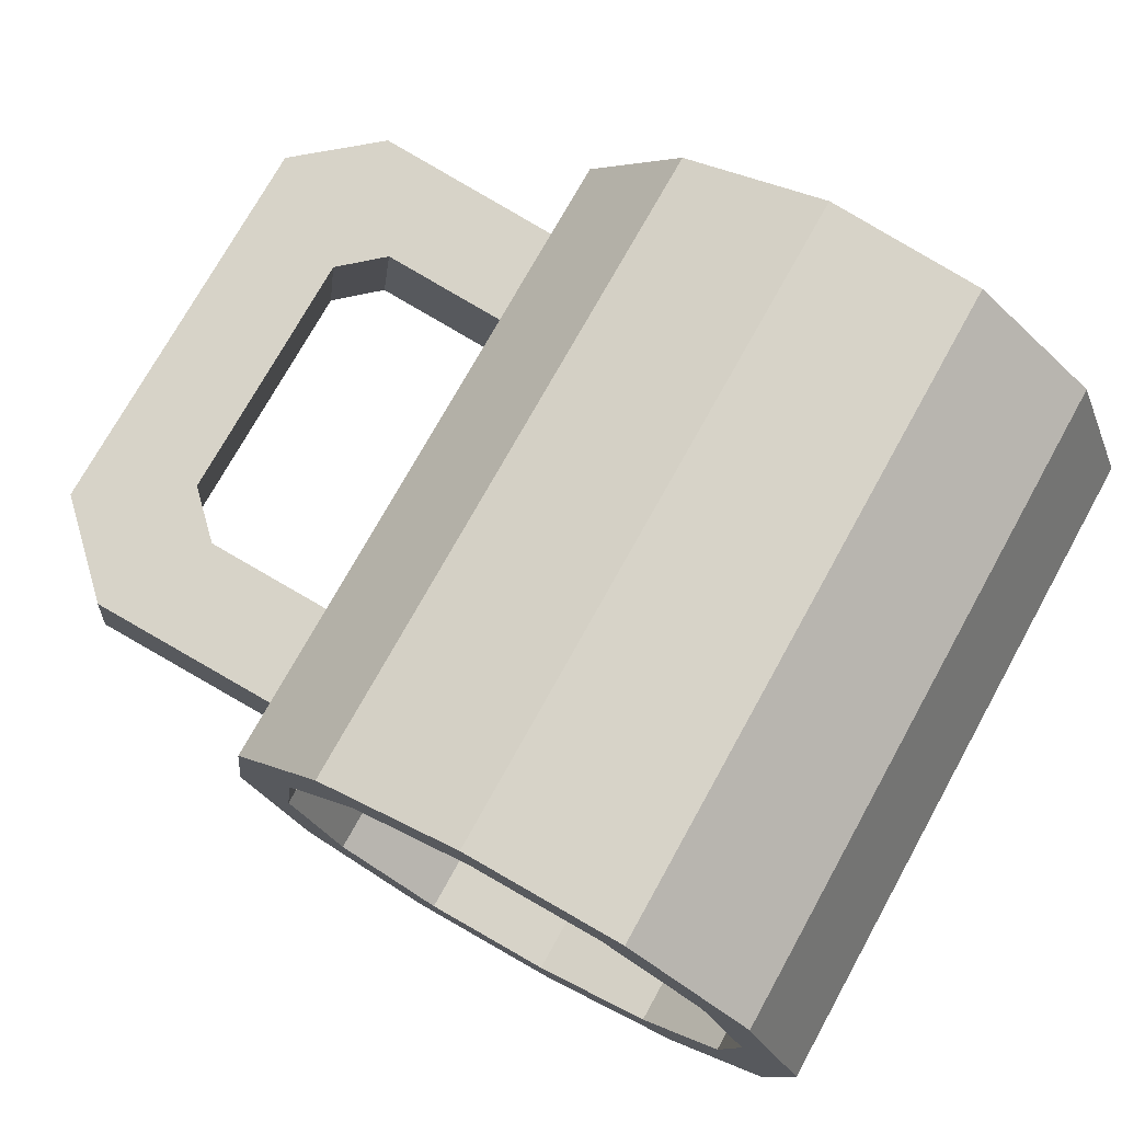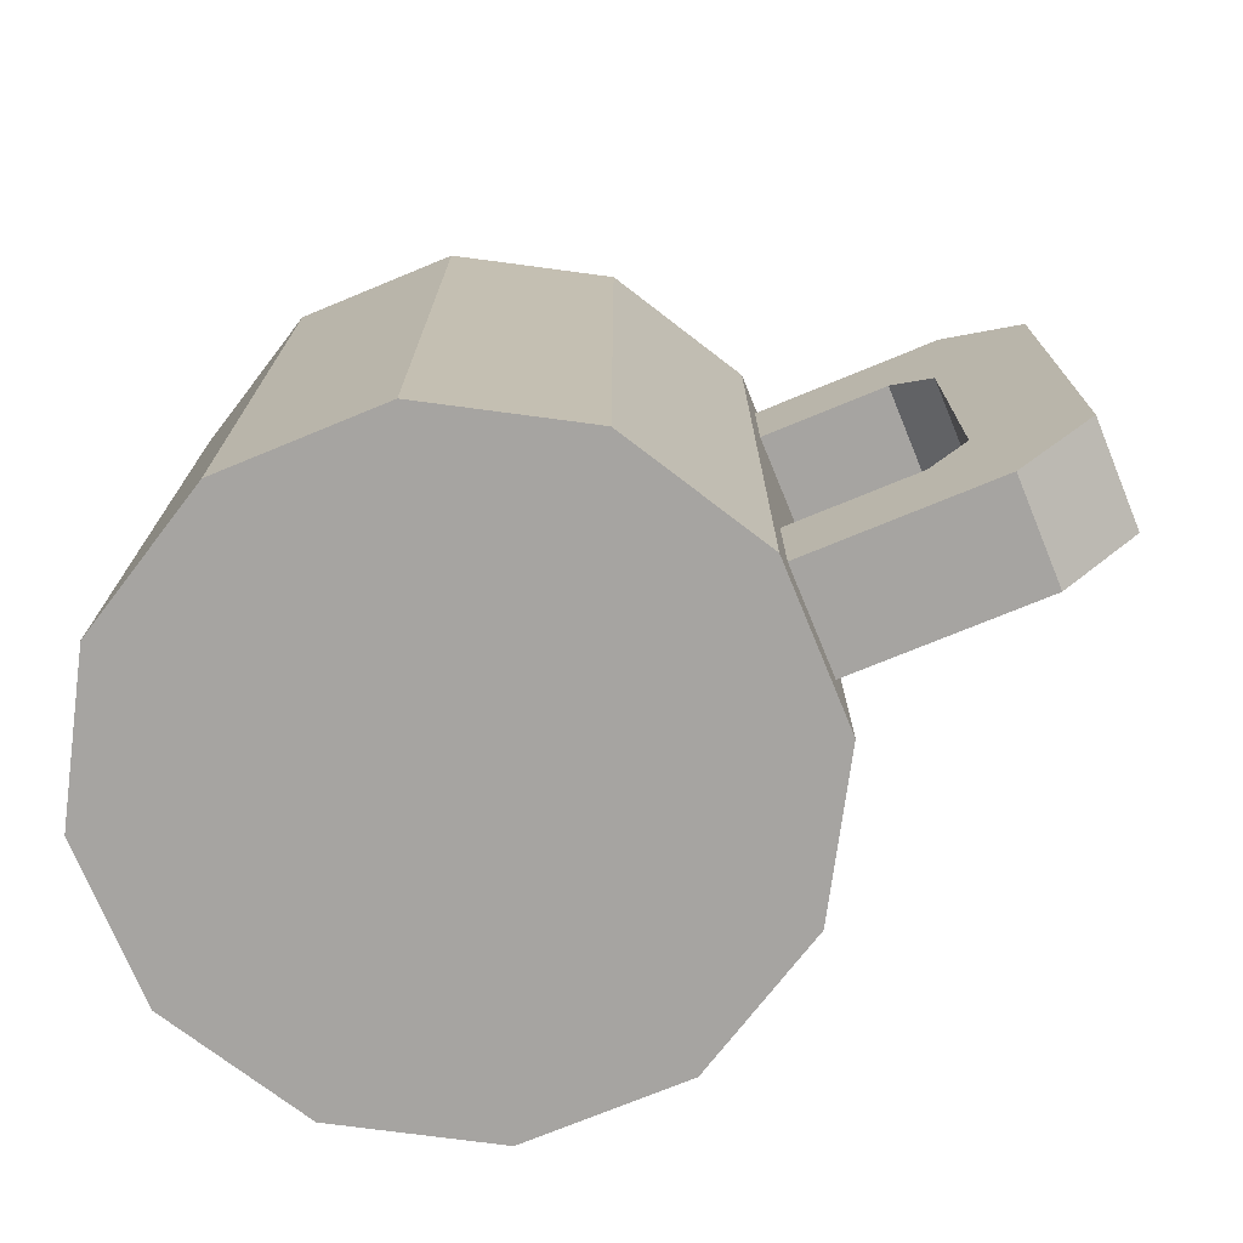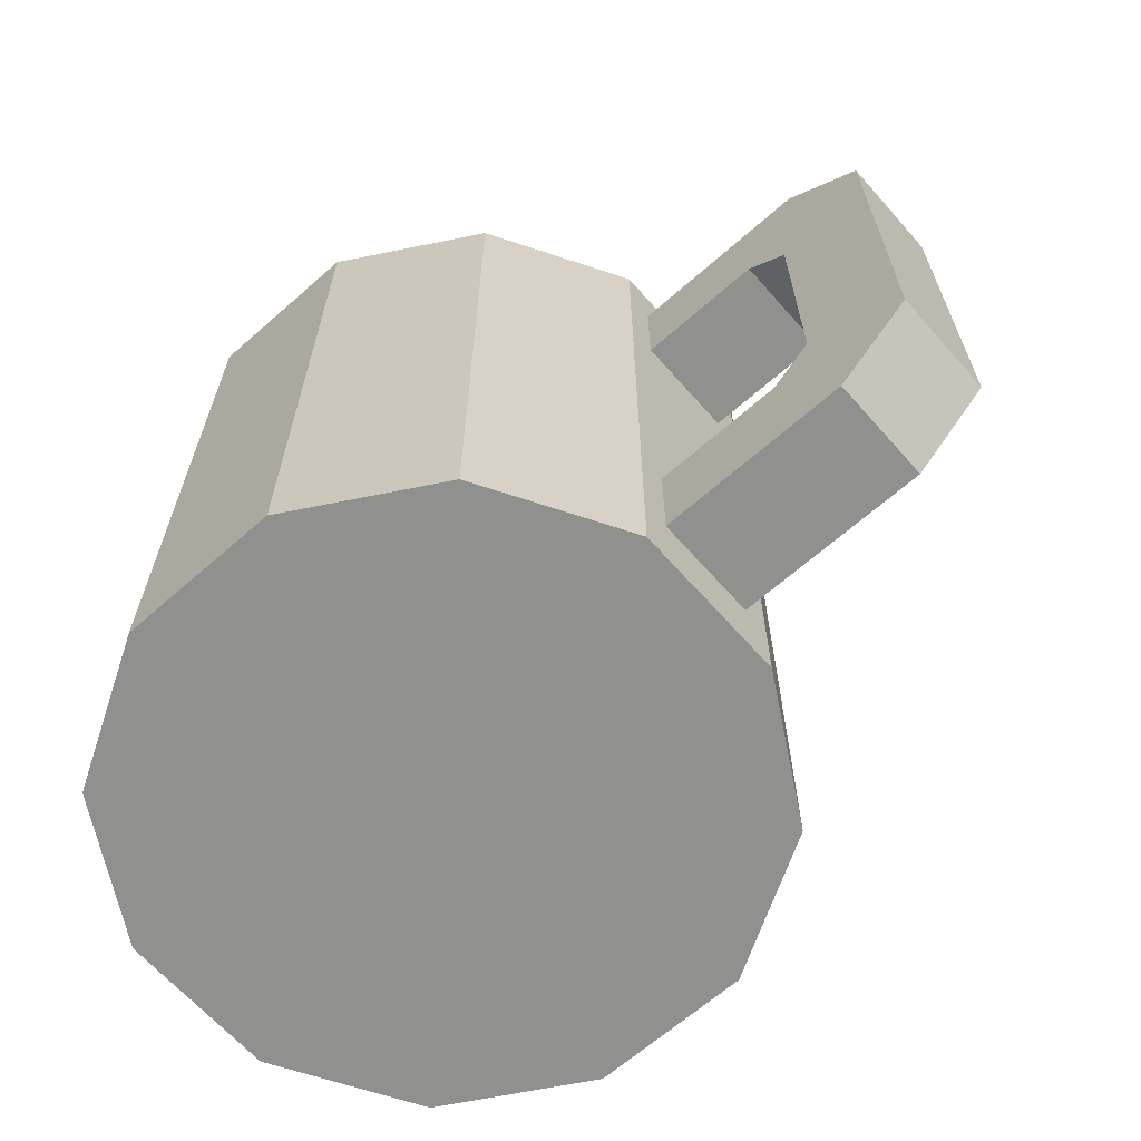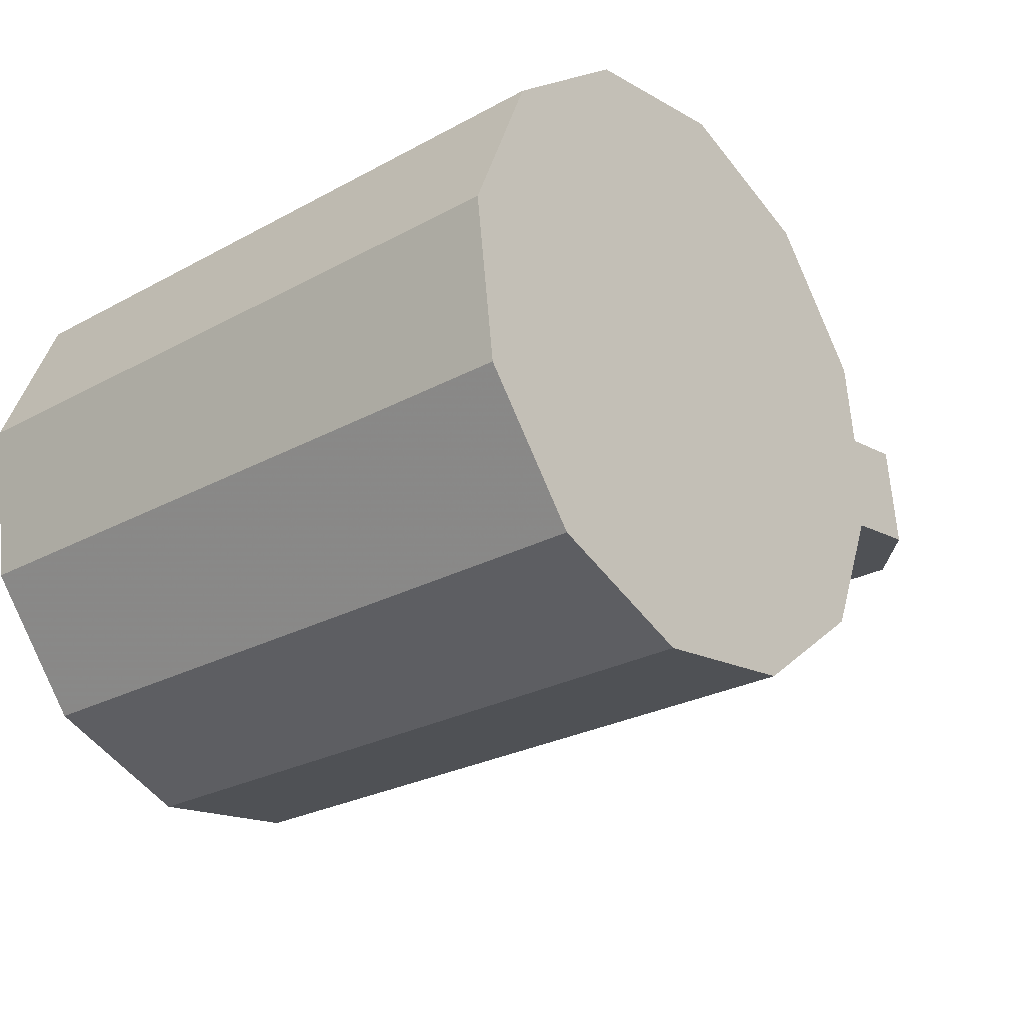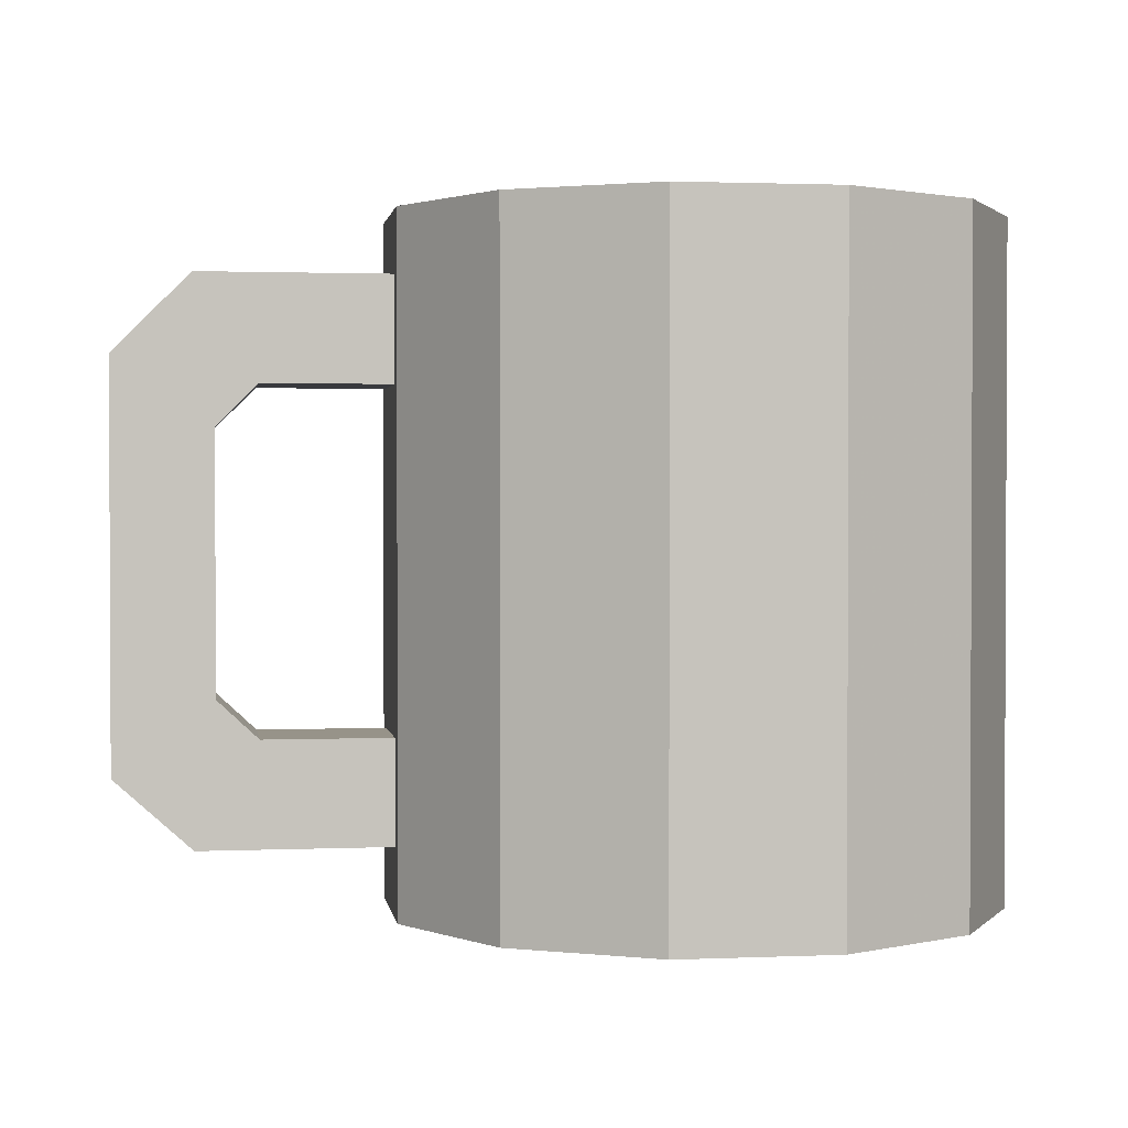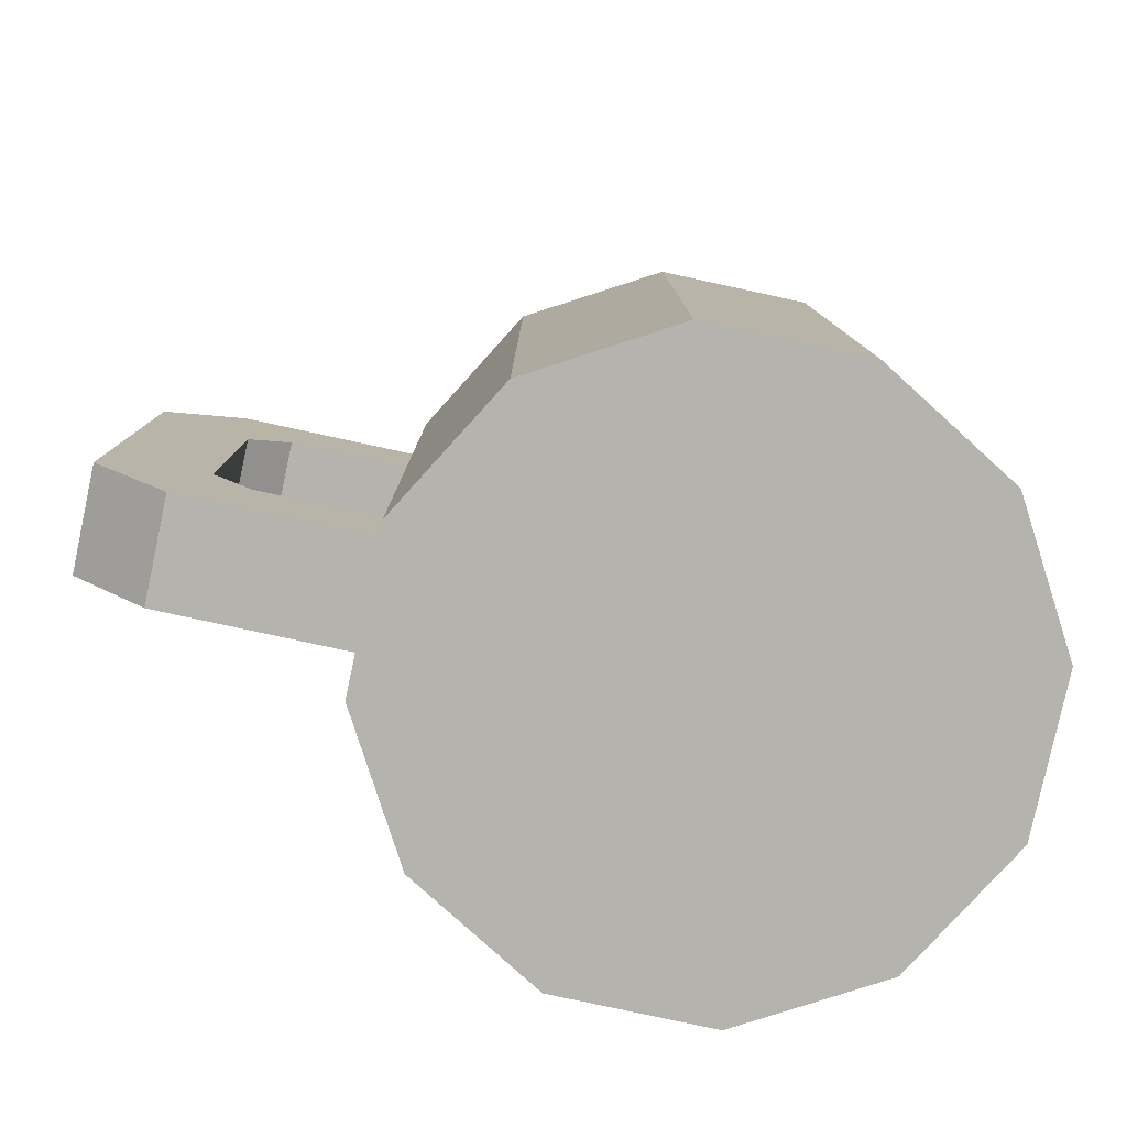
<metadata>
{"format":"obj","ext":"obj","renderer":"f3d","projection":"perspective","resolution":1024,"background":"white","views":[{"elev":74.2,"azim":-151.0,"up":"+Z"},{"elev":-73.5,"azim":14.9,"up":"+Y"},{"elev":-65.5,"azim":34.0,"up":"+Y"},{"elev":-26.0,"azim":-49.1,"up":"+Z"},{"elev":1.5,"azim":163.8,"up":"+Y"},{"elev":-80.0,"azim":160.3,"up":"+Y"}]}
</metadata>
<code>
o mesh1_mesh1-geometry
v -0.2616 -0.2021 0.1214
v -0.1798 0.2679 0.1842
v -0.1798 -0.2021 0.1842
v -0.2616 0.2679 0.1214
v -0.0774 -0.2021 0.1977
v -0.2814 -0.2021 0.07372
v -0.197 0.2679 0.2258
v -0.0774 0.2679 0.1977
v -0.2877 -0.2021 -0.07632
v -0.3012 -0.2021 0.02603
v -0.2814 0.2679 0.07372
v -0.3457 0.2679 0.0319
v -0.07154 0.2679 0.2423
v -0.02972 -0.2021 0.178
v -0.2248 -0.2021 -0.1582
v -0.3012 0.2679 0.02603
v -0.3215 0.2679 0.09034
v -0.197 -0.2679 0.2258
v -0.0131 0.2679 0.2181
v -0.02972 0.2679 0.178
v -0.2248 0.2679 -0.1582
v -0.2973 0.2679 0.1488
v -0.3215 -0.2679 0.09034
v -0.3292 0.2679 -0.09352
v -0.07154 -0.2679 0.2423
v 0.01797 -0.2021 0.1582
v -0.1772 -0.2021 -0.178
v -0.2877 0.2679 -0.07632
v -0.1772 0.2679 -0.178
v -0.2973 -0.2679 0.1488
v -0.3457 -0.2679 0.0319
v -0.2522 -0.2679 -0.1939
v -0.0131 -0.2679 0.2181
v 0.04534 0.2679 0.1939
v 0.01797 0.2679 0.1582
v -0.2522 0.2679 -0.1939
v -0.1938 0.2679 -0.2181
v -0.3292 -0.2679 -0.09352
v -0.1938 -0.2679 -0.2181
v 0.08081 -0.2021 0.07632
v -0.1295 -0.2021 -0.1977
v -0.1295 0.2679 -0.1977
v -0.1353 -0.2679 -0.2423
v 0.04534 -0.2679 0.1939
v 0.08081 0.2679 0.07632
v -0.1353 0.2679 -0.2423
v 0.1224 0.2679 0.09352
v 0.09429 0.2679 -0.02603
v -0.02712 -0.2021 -0.1842
v -0.02712 0.2679 -0.1842
v -0.00991 -0.2679 -0.2258
v 0.1224 -0.2679 0.09352
v 0.09429 -0.2021 -0.02603
v -0.00991 0.2679 -0.2258
v 0.1252 -0.213 0.07189
v 0.1389 0.2679 -0.0319
v 0.07454 0.2679 -0.07372
v 0.05478 -0.2021 -0.1214
v 0.05478 0.2679 -0.1214
v 0.1389 -0.2679 -0.0319
v 0.1252 0.2196 0.07189
v 0.07454 -0.2021 -0.07372
v 0.09045 0.2679 -0.1488
v 0.09045 -0.2679 -0.1488
v 0.136 -0.213 -0.01026
v 0.1252 -0.1302 0.07189
v 0.136 0.2196 -0.01026
v 0.1147 -0.2679 -0.09034
v 0.136 -0.1302 -0.01026
v 0.2743 -0.213 0.09151
v 0.1252 0.1368 0.07189
v 0.2743 0.2196 0.09151
v 0.1147 0.2679 -0.09034
v 0.136 0.1368 -0.01026
v 0.3457 -0.1579 0.01735
v 0.2851 -0.213 0.009362
v 0.3349 -0.1579 0.09949
v 0.3349 0.1584 0.09949
v 0.2851 0.2196 0.009362
v 0.2366 -0.1302 0.002978
v 0.2258 -0.1302 0.08512
v 0.2258 0.1368 0.08512
v 0.3457 0.1584 0.01735
v 0.2366 0.1368 0.002978
v 0.2689 -0.09986 0.00723
v 0.2581 -0.09986 0.08938
v 0.2581 0.1042 0.08938
v 0.2689 0.1042 0.00723
f 3 6 1
f 4 7 2
f 9 3 5
f 6 3 10
f 12 7 4
f 2 7 13
f 2 13 8
f 10 3 9
f 9 5 15
f 16 4 11
f 17 7 12
f 16 12 4
f 8 13 19
f 15 5 14
f 7 17 22
f 12 16 24
f 8 19 20
f 15 14 27
f 24 16 28
f 18 32 25
f 20 19 34
f 27 14 26
f 36 28 21
f 37 21 29
f 38 23 31
f 23 38 30
f 24 28 36
f 18 38 32
f 25 32 39
f 30 38 18
f 25 39 33
f 20 34 35
f 27 26 41
f 36 21 37
f 37 29 42
f 33 39 43
f 35 34 45
f 41 26 40
f 37 42 46
f 33 43 44
f 45 34 47
f 41 40 49
f 46 42 50
f 44 43 51
f 45 47 48
f 49 40 53
f 46 50 54
f 44 51 52
f 48 47 56
f 49 53 58
f 54 50 59
f 52 51 60
f 48 56 57
f 58 53 62
f 54 59 63
f 60 51 64
f 61 55 66
f 57 56 59
f 63 59 56
f 60 64 68
f 70 66 55
f 61 66 71
f 63 56 73
f 75 65 69
f 66 70 77
f 69 71 66
f 71 78 61
f 61 78 72
f 71 69 74
f 65 75 76
f 75 69 80
f 66 77 81
f 82 78 71
f 83 67 79
f 67 84 74
f 75 80 85
f 81 77 86
f 87 78 82
f 84 67 83
f 75 85 83
f 86 77 78
f 86 78 87
f 83 88 84
f 83 85 88
f 1 2 3
f 2 1 4
f 2 5 3
f 6 4 1
f 5 2 8
f 4 6 11
f 8 14 5
f 10 11 6
f 18 13 7
f 14 8 20
f 9 16 10
f 21 9 15
f 11 10 16
f 12 23 17
f 13 18 25
f 22 18 7
f 25 19 13
f 20 26 14
f 16 9 28
f 9 21 28
f 15 29 21
f 17 30 22
f 23 12 31
f 30 17 23
f 24 31 12
f 18 22 30
f 19 25 33
f 26 20 35
f 29 15 27
f 31 24 38
f 33 34 19
f 35 40 26
f 27 42 29
f 32 24 36
f 24 32 38
f 36 39 32
f 34 33 44
f 40 35 45
f 42 27 41
f 39 36 37
f 37 43 39
f 44 47 34
f 48 40 45
f 41 50 42
f 43 37 46
f 47 44 52
f 40 48 53
f 50 41 49
f 46 51 43
f 52 55 47
f 57 53 48
f 58 50 49
f 51 46 54
f 55 52 60
f 61 47 55
f 47 61 56
f 53 57 62
f 50 58 59
f 63 51 54
f 55 60 65
f 56 61 67
f 59 62 57
f 62 59 58
f 51 63 64
f 65 60 69
f 65 70 55
f 72 67 61
f 56 67 60
f 73 64 63
f 64 73 68
f 68 56 60
f 69 60 74
f 70 65 76
f 67 72 79
f 74 60 67
f 56 68 73
f 76 77 70
f 81 69 66
f 78 79 72
f 74 82 71
f 77 76 75
f 69 81 80
f 79 78 83
f 82 74 84
f 75 78 77
f 86 80 81
f 80 86 85
f 84 87 82
f 78 75 83
f 86 88 85
f 88 86 87
f 87 84 88
f 1 6 3
f 2 7 4
f 5 3 9
f 10 3 6
f 4 7 12
f 13 7 2
f 8 13 2
f 9 3 10
f 15 5 9
f 11 4 16
f 12 7 17
f 4 12 16
f 19 13 8
f 14 5 15
f 22 17 7
f 24 16 12
f 20 19 8
f 27 14 15
f 28 16 24
f 25 32 18
f 34 19 20
f 26 14 27
f 21 28 36
f 29 21 37
f 31 23 38
f 30 38 23
f 36 28 24
f 32 38 18
f 39 32 25
f 18 38 30
f 33 39 25
f 35 34 20
f 41 26 27
f 37 21 36
f 42 29 37
f 43 39 33
f 45 34 35
f 40 26 41
f 46 42 37
f 44 43 33
f 47 34 45
f 49 40 41
f 50 42 46
f 51 43 44
f 48 47 45
f 53 40 49
f 54 50 46
f 52 51 44
f 56 47 48
f 58 53 49
f 59 50 54
f 60 51 52
f 57 56 48
f 62 53 58
f 63 59 54
f 64 51 60
f 66 55 61
f 59 56 57
f 56 59 63
f 68 64 60
f 55 66 70
f 71 66 61
f 73 56 63
f 69 65 75
f 77 70 66
f 66 71 69
f 61 78 71
f 72 78 61
f 74 69 71
f 76 75 65
f 80 69 75
f 81 77 66
f 71 78 82
f 79 67 83
f 74 84 67
f 85 80 75
f 86 77 81
f 82 78 87
f 83 67 84
f 83 85 75
f 78 77 86
f 87 78 86
f 84 88 83
f 88 85 83
f 3 2 1
f 4 1 2
f 3 5 2
f 1 4 6
f 8 2 5
f 11 6 4
f 5 14 8
f 6 11 10
f 7 13 18
f 20 8 14
f 10 16 9
f 15 9 21
f 16 10 11
f 17 23 12
f 25 18 13
f 7 18 22
f 13 19 25
f 14 26 20
f 28 9 16
f 28 21 9
f 21 29 15
f 22 30 17
f 31 12 23
f 23 17 30
f 12 31 24
f 30 22 18
f 33 25 19
f 35 20 26
f 27 15 29
f 38 24 31
f 19 34 33
f 26 40 35
f 29 42 27
f 36 24 32
f 38 32 24
f 32 39 36
f 44 33 34
f 45 35 40
f 41 27 42
f 37 36 39
f 39 43 37
f 34 47 44
f 45 40 48
f 42 50 41
f 46 37 43
f 52 44 47
f 53 48 40
f 49 41 50
f 43 51 46
f 47 55 52
f 48 53 57
f 49 50 58
f 54 46 51
f 60 52 55
f 55 47 61
f 56 61 47
f 62 57 53
f 59 58 50
f 54 51 63
f 65 60 55
f 67 61 56
f 57 62 59
f 58 59 62
f 64 63 51
f 69 60 65
f 55 70 65
f 61 67 72
f 60 67 56
f 63 64 73
f 68 73 64
f 60 56 68
f 74 60 69
f 76 65 70
f 79 72 67
f 67 60 74
f 73 68 56
f 70 77 76
f 66 69 81
f 72 79 78
f 71 82 74
f 75 76 77
f 80 81 69
f 83 78 79
f 84 74 82
f 77 78 75
f 81 80 86
f 85 86 80
f 82 87 84
f 83 75 78
f 85 88 86
f 87 86 88
f 88 84 87

</code>
